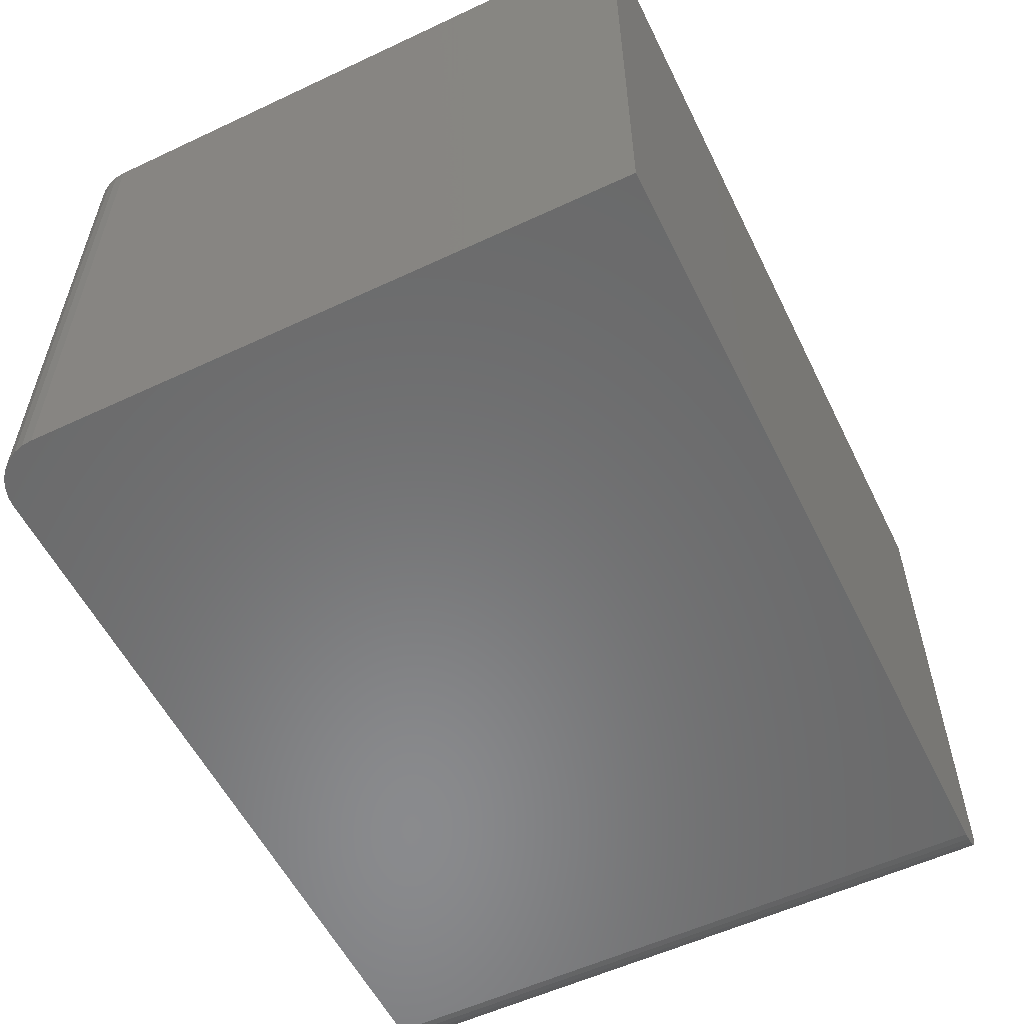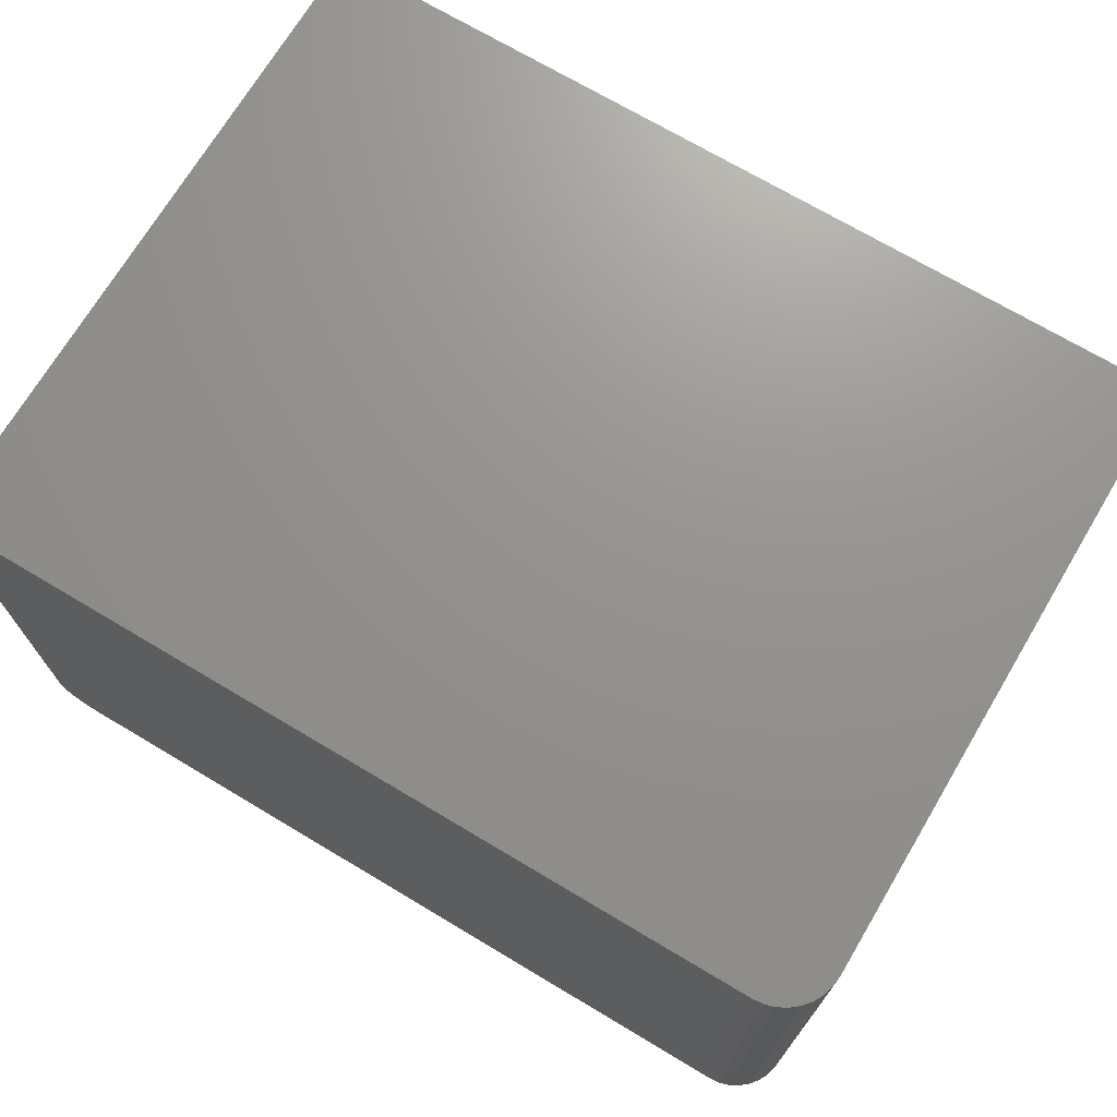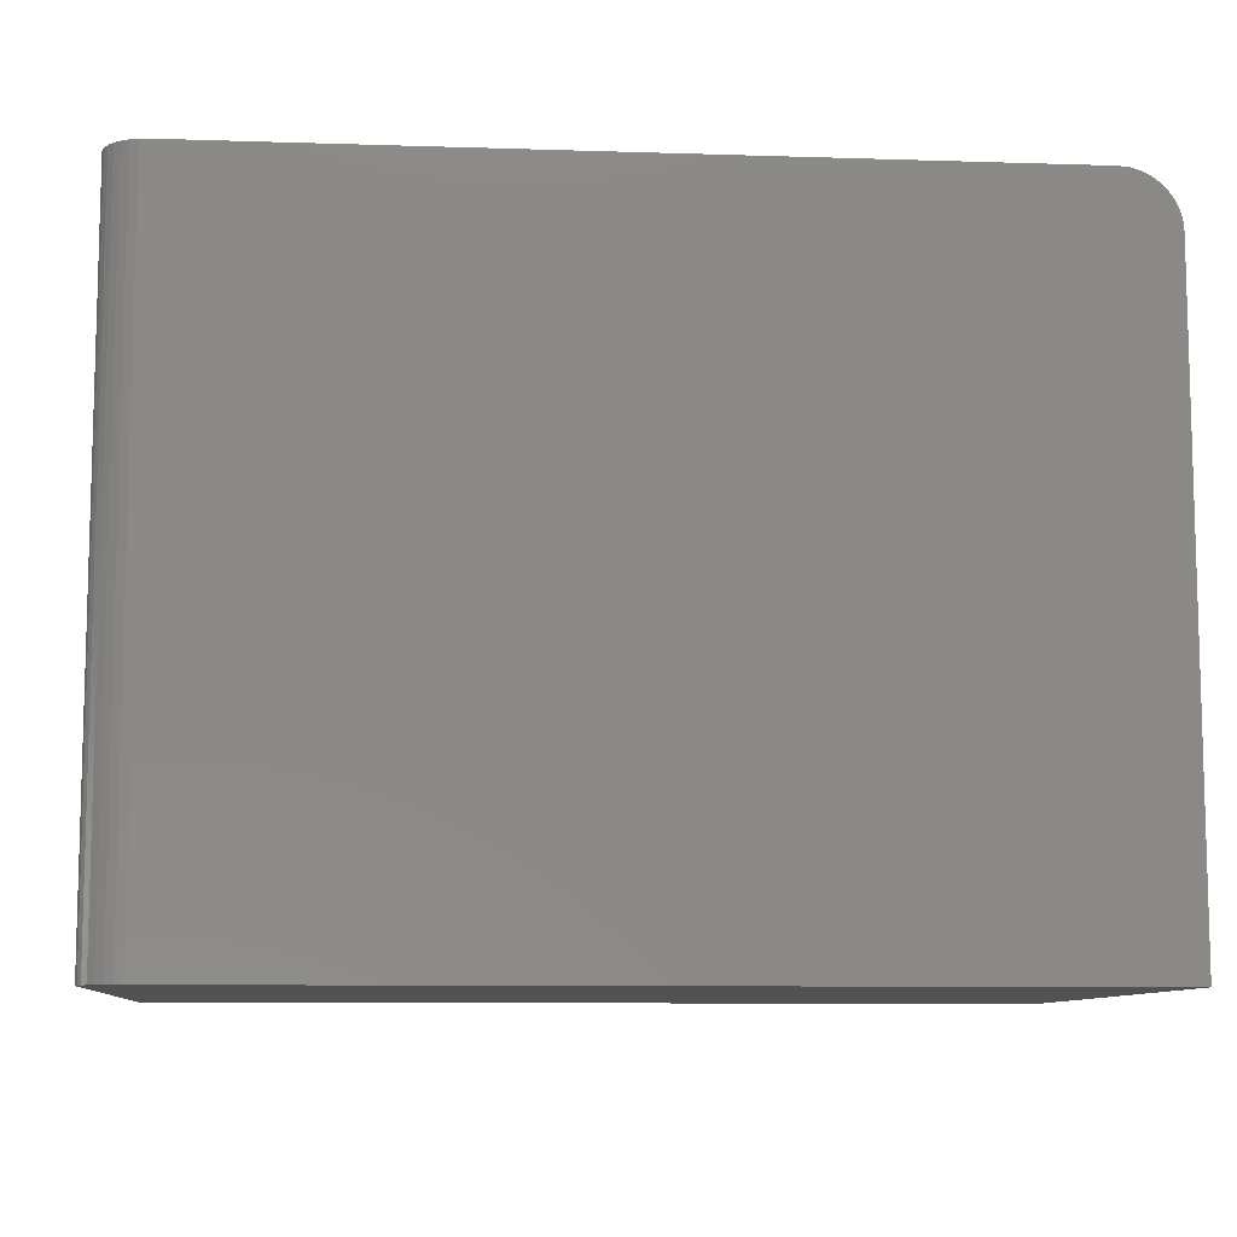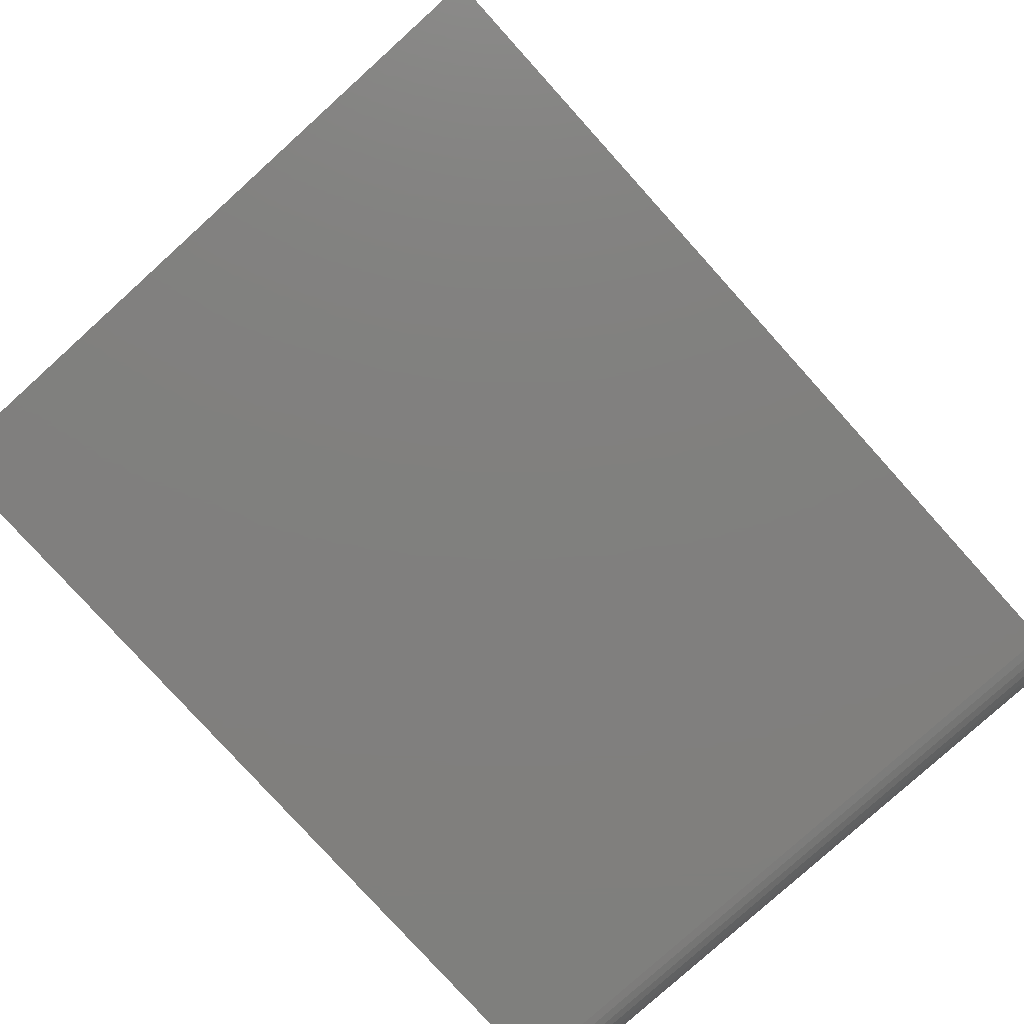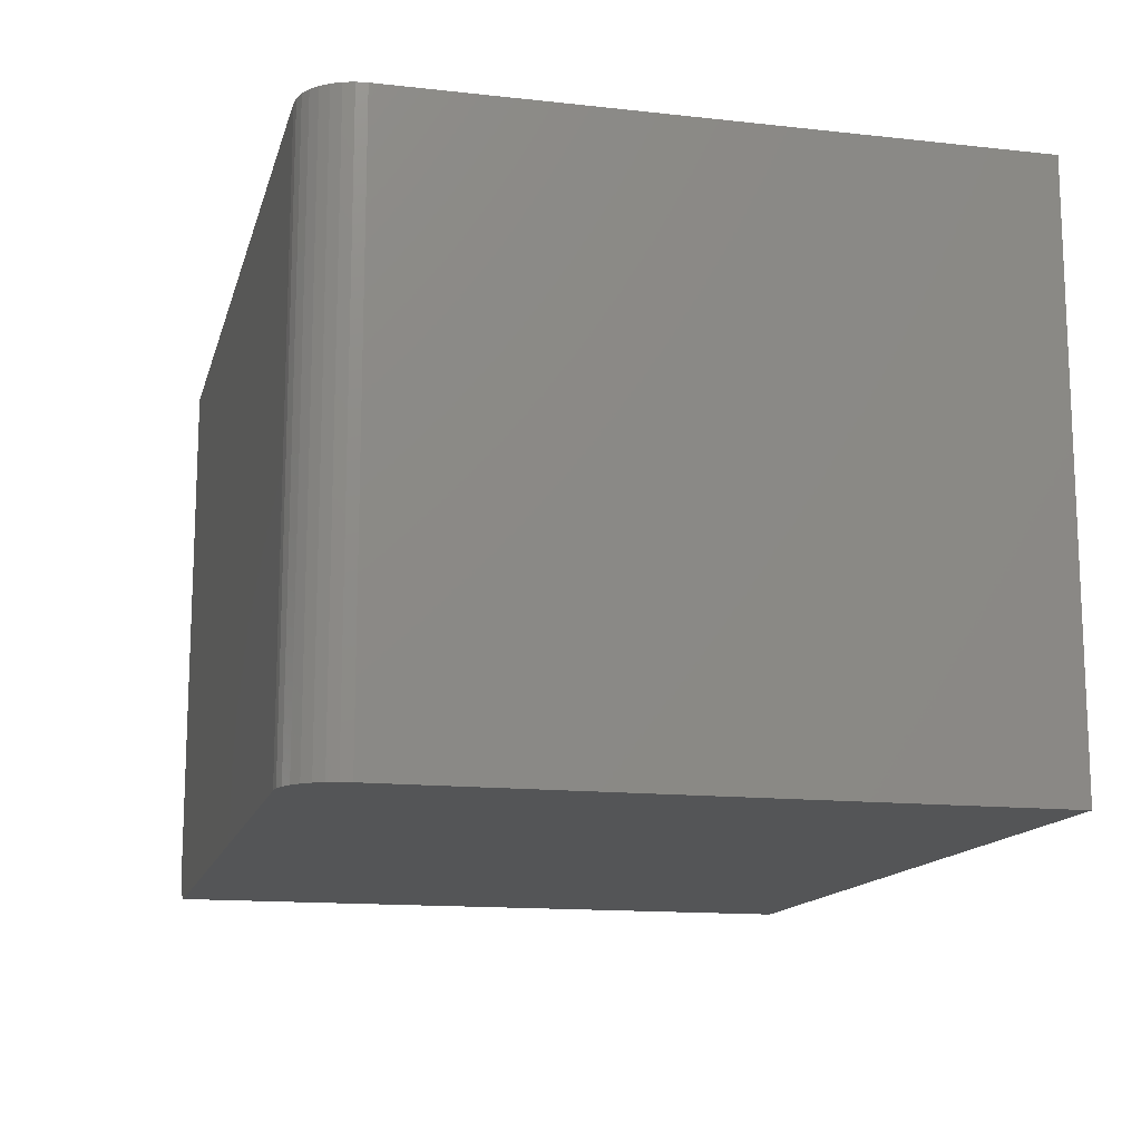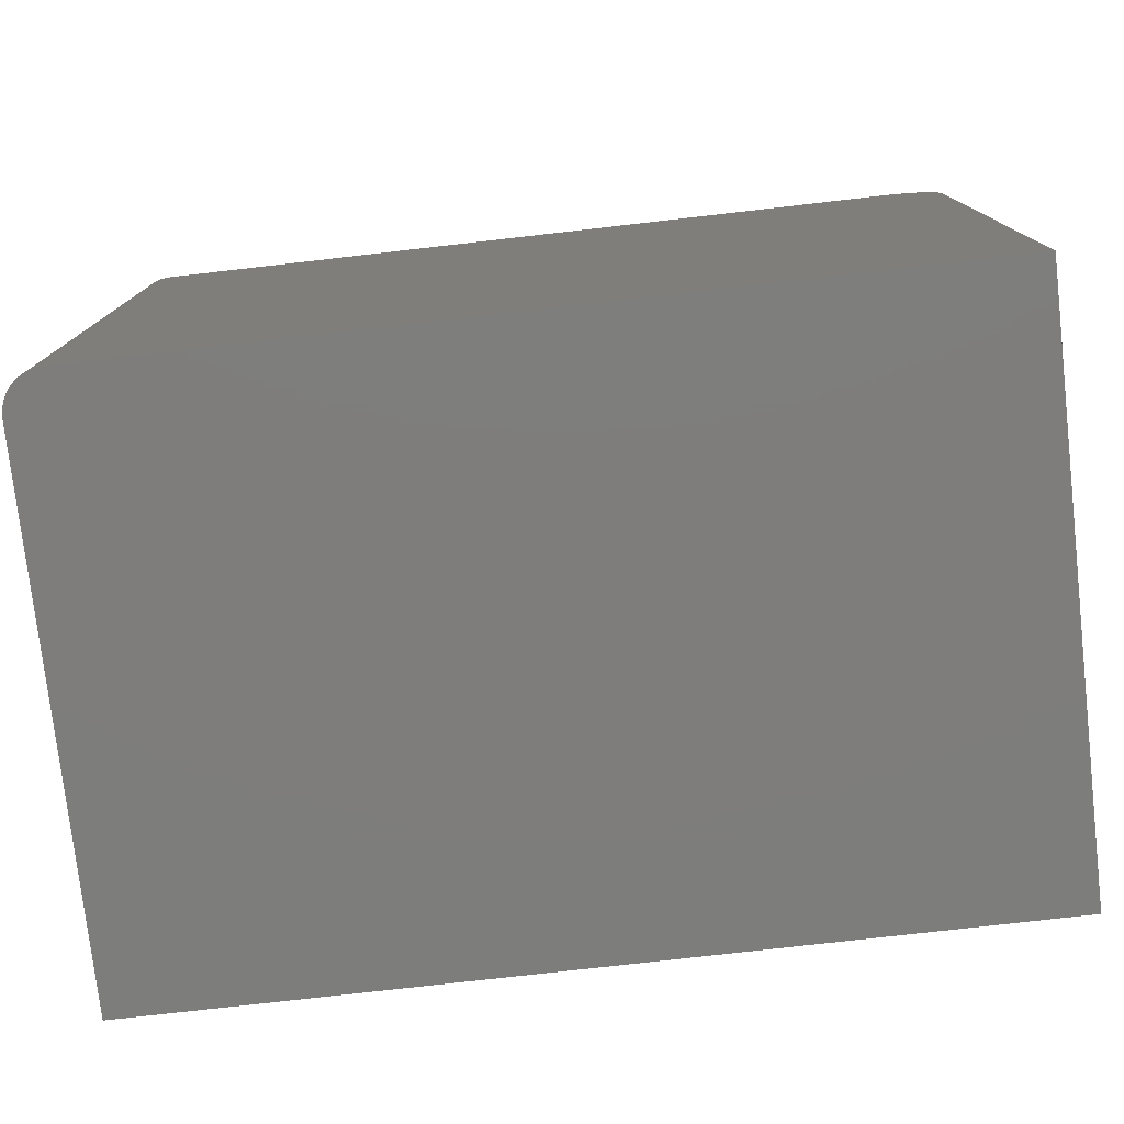
<metadata>
{"format":"stl","ext":"stl","renderer":"f3d","projection":"perspective","resolution":1024,"background":"white","views":[{"elev":-56.3,"azim":116.1,"up":"+Y"},{"elev":71.3,"azim":30.8,"up":"+Y"},{"elev":-9.4,"azim":-4.8,"up":"+Z"},{"elev":-79.8,"azim":132.1,"up":"+Y"},{"elev":-14.0,"azim":76.2,"up":"+Y"},{"elev":-77.1,"azim":6.5,"up":"+Z"}]}
</metadata>
<code>
# stl→obj: 40 verts, 76 faces
v -0.2109 -0.6641 0.2091
v -0.2109 -0.6641 -0.5547
v 0.75 -0.6641 -0.5547
v 0.75 -0.6641 0.1466
v 0.7488 -0.6641 0.1588
v 0.7452 -0.6641 0.1705
v 0.7395 -0.6641 0.1814
v 0.7317 -0.6641 0.1908
v 0.7222 -0.6641 0.1986
v 0.7114 -0.6641 0.2044
v 0.6997 -0.6641 0.2079
v 0.6875 -0.6641 0.2091
v -0.2578 -0.6172 0.2091
v -0.2569 -0.6263 0.2091
v -0.2542 -0.6351 0.2091
v -0.2578 8.48e-17 0.2091
v -0.2499 -0.6432 0.2091
v -0.2441 -0.6503 0.2091
v -0.237 -0.6562 0.2091
v -0.2289 -0.6605 0.2091
v -0.2201 -0.6632 0.2091
v 0.6875 1.373e-16 0.2091
v 0.6997 1.378e-16 0.2079
v 0.7114 1.381e-16 0.2044
v 0.7222 1.38e-16 0.1986
v 0.7317 1.377e-16 0.1908
v 0.7395 1.371e-16 0.1814
v 0.7452 1.362e-16 0.1705
v 0.7488 1.351e-16 0.1588
v 0.75 1.338e-16 0.1466
v 0.75 5.594e-17 -0.5547
v -0.2578 0 -0.5547
v -0.2578 -0.6172 -0.5547
v -0.2441 -0.6503 -0.5547
v -0.2289 -0.6605 -0.5547
v -0.237 -0.6562 -0.5547
v -0.2201 -0.6632 -0.5547
v -0.2499 -0.6432 -0.5547
v -0.2542 -0.6351 -0.5547
v -0.2569 -0.6263 -0.5547
f 1 2 3
f 1 3 4
f 1 4 5
f 1 5 6
f 1 6 7
f 1 7 8
f 1 8 9
f 1 9 10
f 1 10 11
f 1 11 12
f 13 14 15
f 16 13 15
f 16 15 17
f 16 17 18
f 16 18 19
f 16 19 20
f 16 20 21
f 16 21 1
f 16 1 12
f 16 12 22
f 16 22 23
f 16 23 24
f 16 24 25
f 16 25 26
f 16 26 27
f 16 27 28
f 16 28 29
f 16 29 30
f 16 30 31
f 16 31 32
f 3 31 4
f 4 31 30
f 22 12 23
f 23 12 11
f 23 11 24
f 24 11 10
f 24 10 25
f 25 10 9
f 25 9 26
f 26 9 8
f 26 8 27
f 27 8 7
f 27 7 28
f 28 7 6
f 28 6 29
f 29 6 5
f 29 5 30
f 30 5 4
f 13 16 33
f 33 16 32
f 34 35 36
f 31 3 2
f 31 2 37
f 31 37 32
f 37 35 34
f 37 34 38
f 37 38 39
f 37 39 40
f 37 40 33
f 37 33 32
f 13 33 14
f 14 33 40
f 14 40 15
f 15 40 39
f 15 39 17
f 17 39 38
f 17 38 18
f 18 38 34
f 18 34 19
f 19 34 36
f 19 36 20
f 20 36 35
f 20 35 21
f 21 35 37
f 21 37 1
f 1 37 2

</code>
